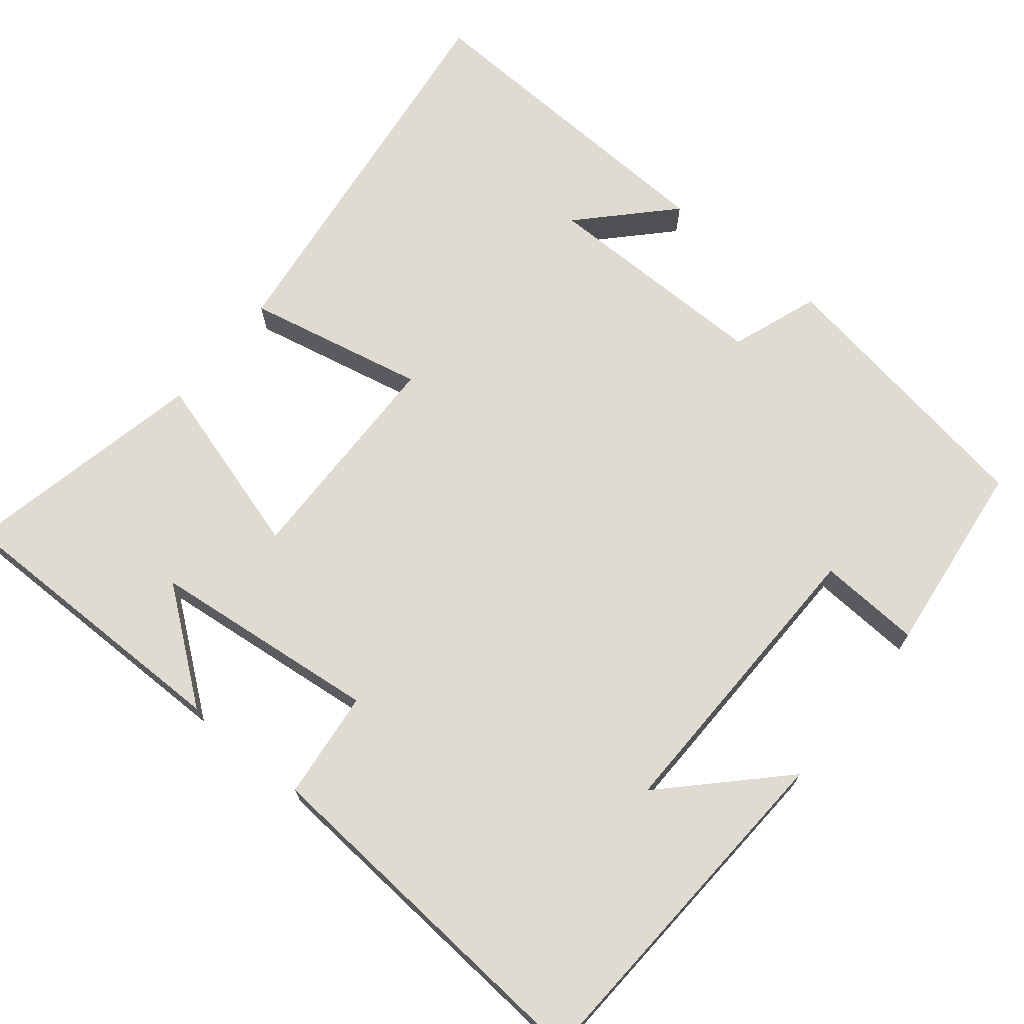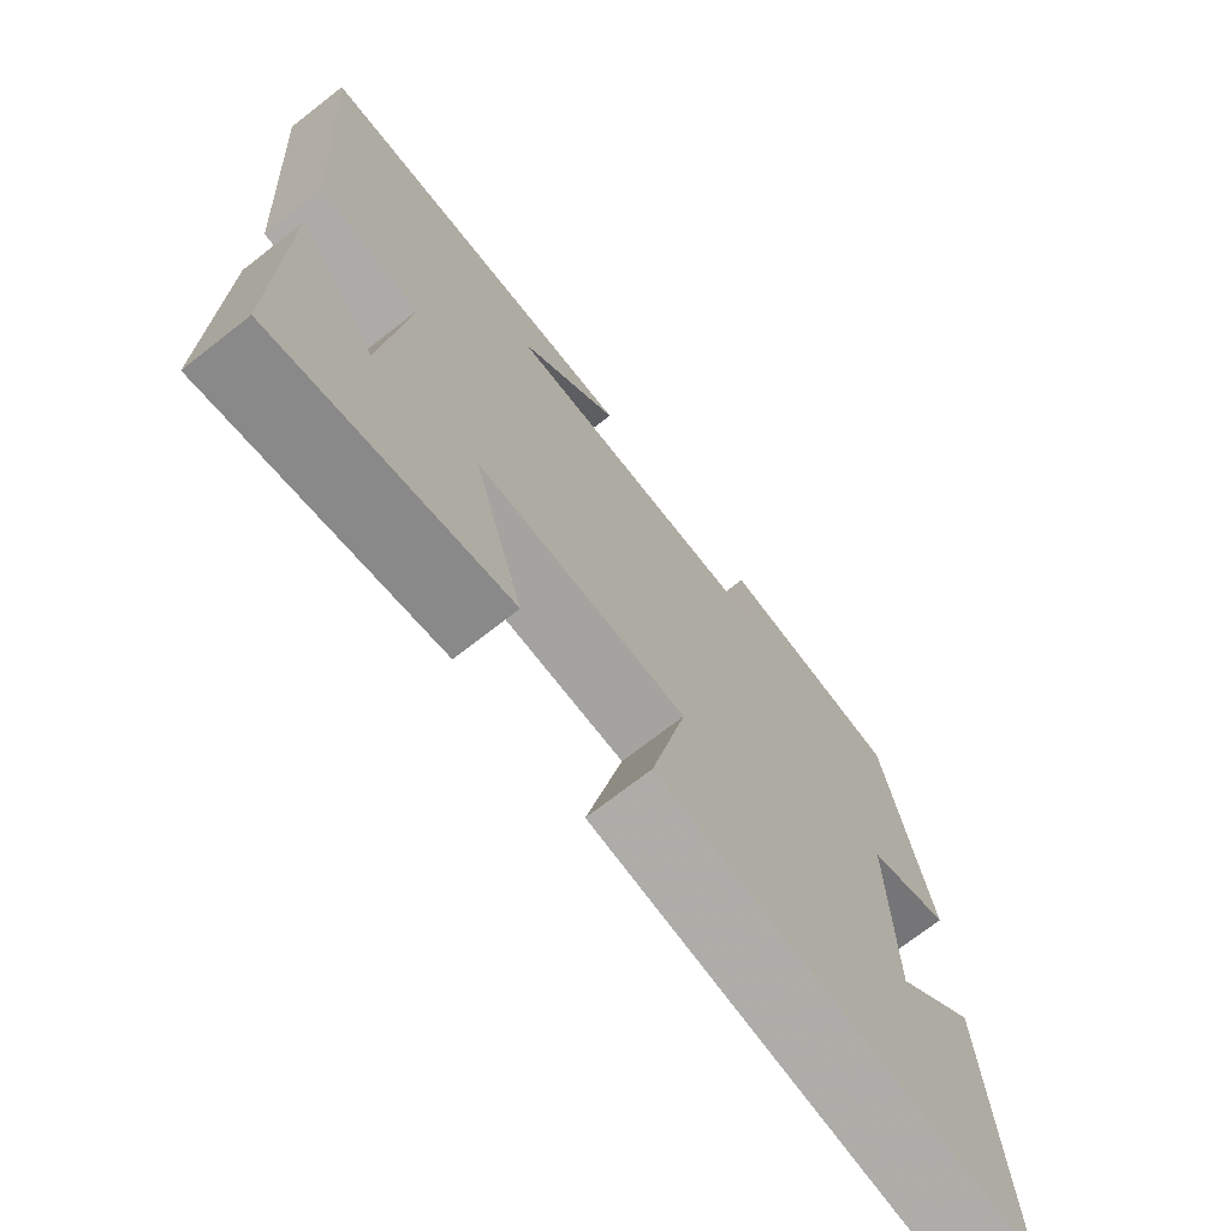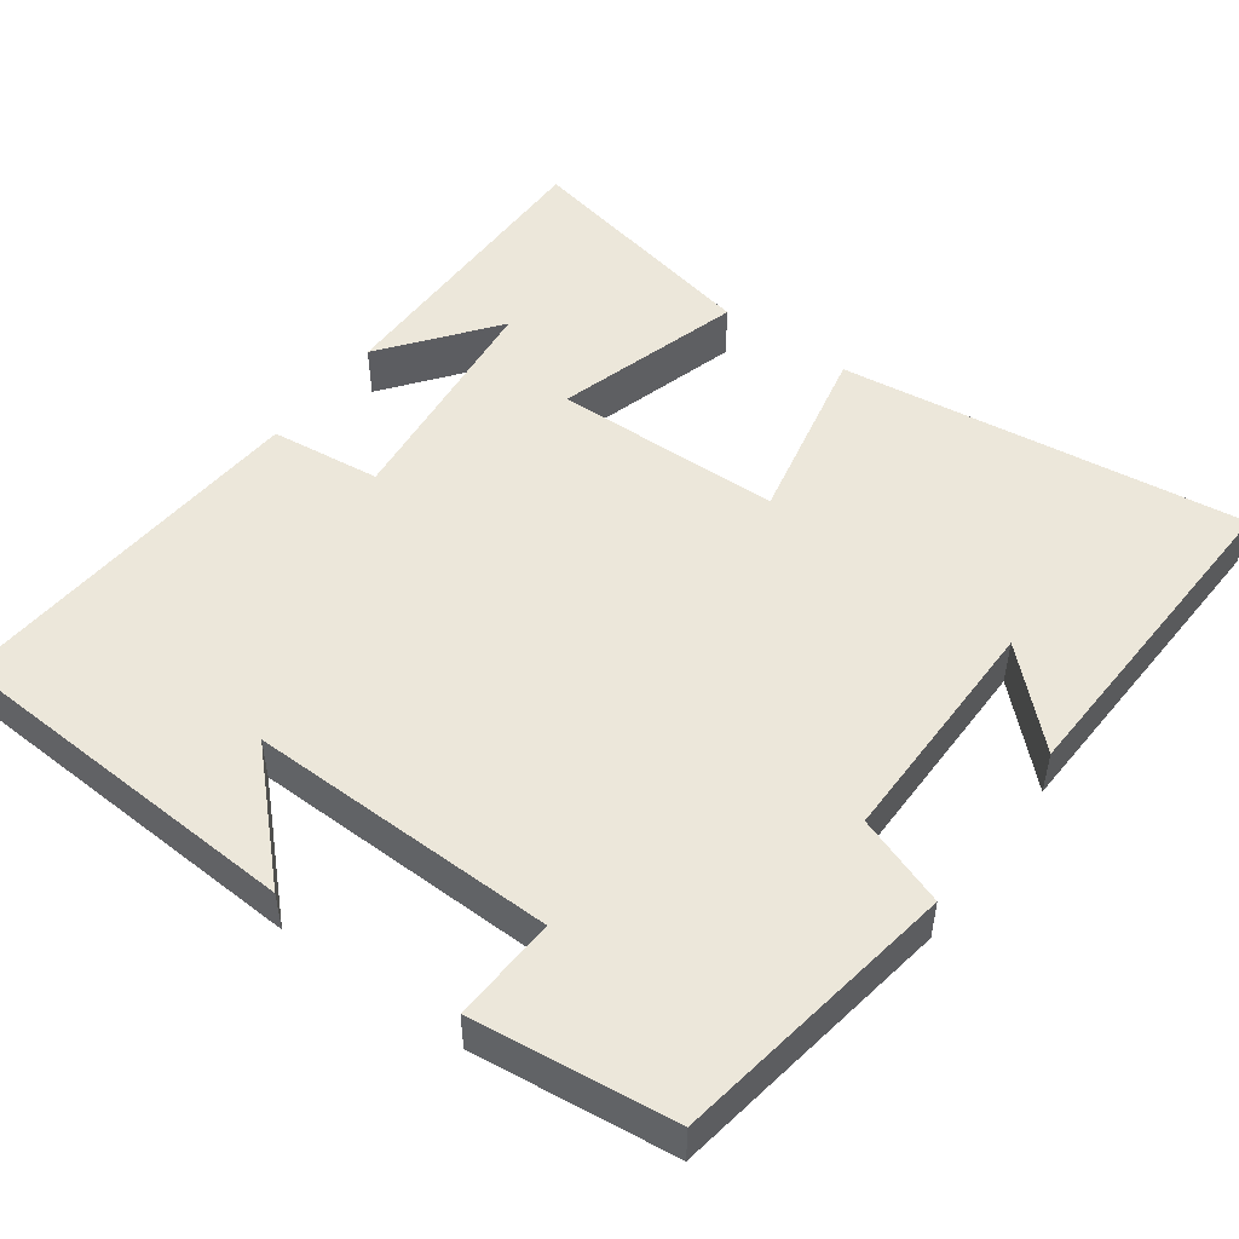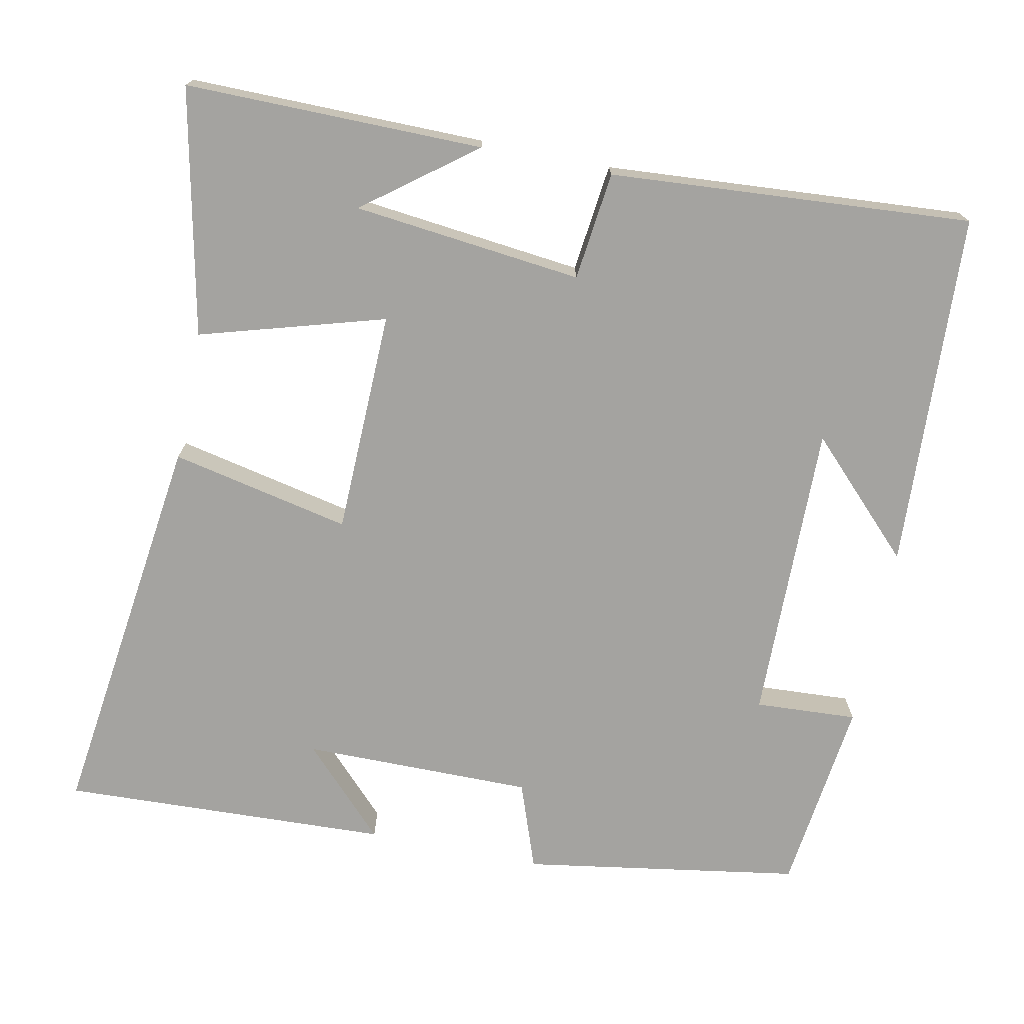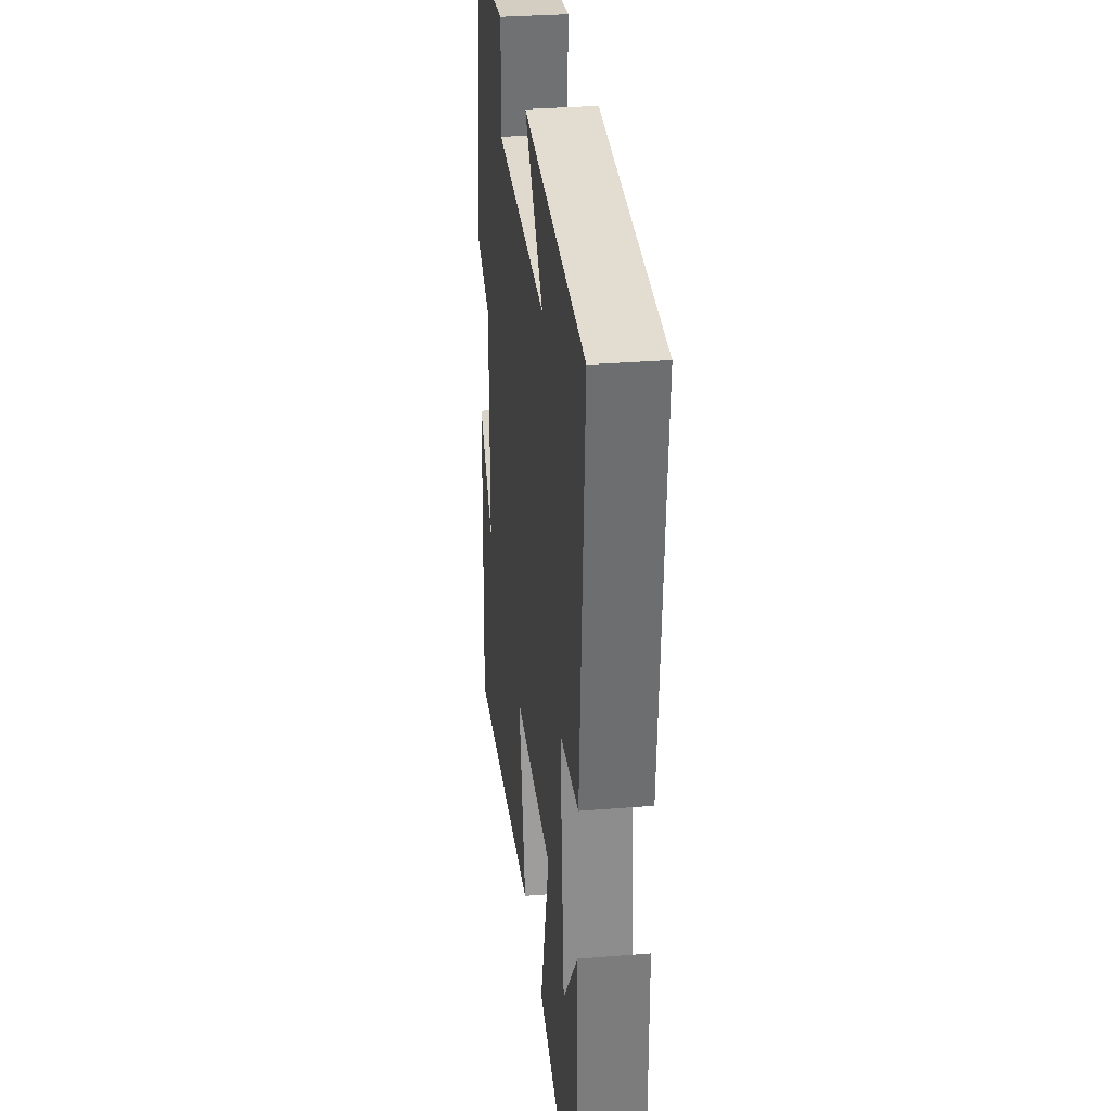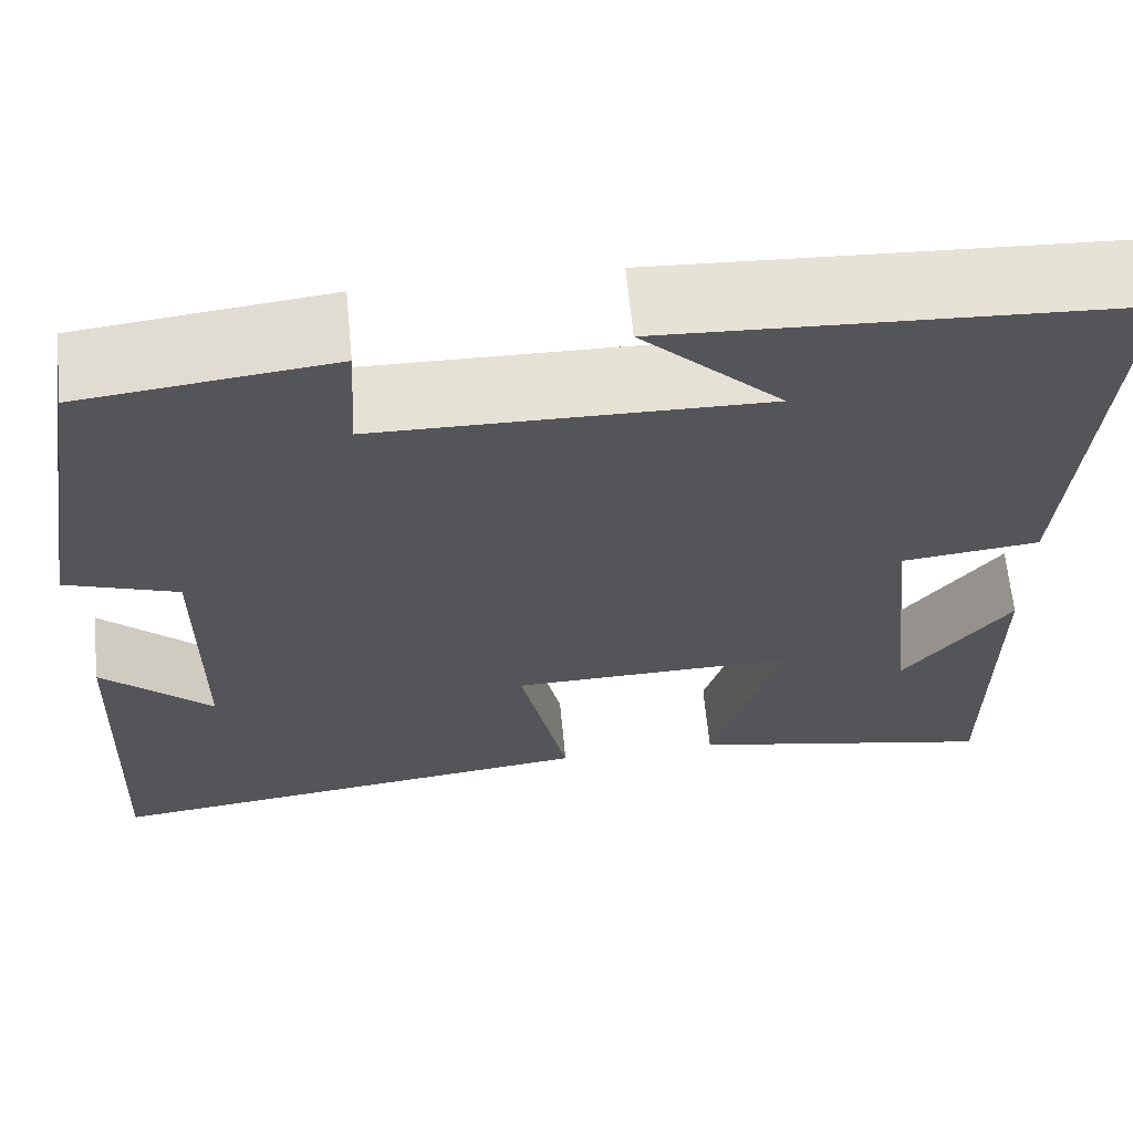
<metadata>
{"format":"obj","ext":"obj","renderer":"f3d","projection":"perspective","resolution":1024,"background":"white","views":[{"elev":70.2,"azim":-50.9,"up":"+Y"},{"elev":-72.2,"azim":-52.1,"up":"+Z"},{"elev":50.3,"azim":36.0,"up":"+Y"},{"elev":-72.8,"azim":-101.7,"up":"+Y"},{"elev":31.8,"azim":-96.5,"up":"+Z"},{"elev":64.9,"azim":174.4,"up":"+Z"}]}
</metadata>
<code>
v 0.44 0.07 0.47
v 0.5 0.07 0.103
v 0.384 0.07 0.061
v 0.386 0.07 -0.243
v 0.5 0.07 -0.133
v 0.519 0.07 -0.566
v -0.004 0.07 -0.5
v 0.046 0.07 -0.263
v -0.25 0.07 -0.257
v -0.178 0.07 -0.5
v -0.501 0.07 -0.569
v -0.5 0.07 -0.177
v -0.389 0.07 -0.321
v -0.357 0.07 -0.019
v -0.5 0.07 -0.003
v -0.536 0.07 0.474
v -0.064 0.07 0.5
v -0.208 0.07 0.357
v 0.19 0.07 0.365
v 0.182 0.07 0.5
v 0.44 0 0.47
v 0.5 0 0.103
v 0.384 0 0.061
v 0.386 0 -0.243
v 0.5 0 -0.133
v 0.519 0 -0.566
v -0.004 0 -0.5
v 0.046 0 -0.263
v -0.25 0 -0.257
v -0.178 0 -0.5
v -0.501 0 -0.569
v -0.5 0 -0.177
v -0.389 0 -0.321
v -0.357 0 -0.019
v -0.5 0 -0.003
v -0.536 0 0.474
v -0.064 0 0.5
v -0.208 0 0.357
v 0.19 0 0.365
v 0.182 0 0.5
f 1 2 3
f 20 1 3
f 19 20 3
f 18 19 3 4
f 16 17 18
f 14 15 16 18
f 13 14 18
f 11 12 13
f 9 10 11 13
f 9 13 18
f 8 9 18 4
f 6 7 8 4
f 4 5 6
f 23 22 21
f 23 21 40
f 23 40 39
f 24 23 39 38
f 38 37 36
f 38 36 35 34
f 38 34 33
f 33 32 31
f 33 31 30 29
f 38 33 29
f 24 38 29 28
f 24 28 27 26
f 26 25 24
f 1 21 22 2
f 2 22 23 3
f 3 23 24 4
f 4 24 25 5
f 5 25 26 6
f 6 26 27 7
f 7 27 28 8
f 8 28 29 9
f 9 29 30 10
f 10 30 31 11
f 11 31 32 12
f 12 32 33 13
f 13 33 34 14
f 14 34 35 15
f 15 35 36 16
f 16 36 37 17
f 17 37 38 18
f 18 38 39 19
f 19 39 40 20
f 20 40 21 1

</code>
